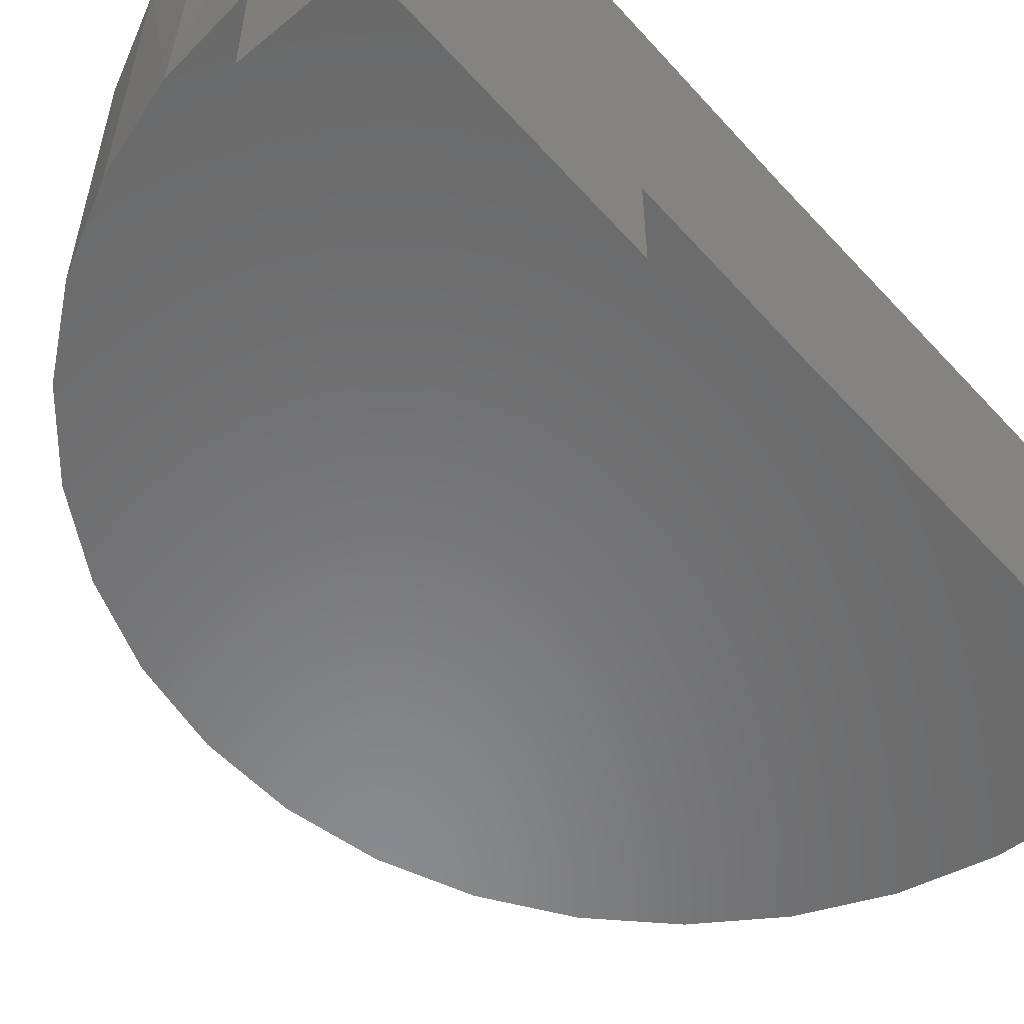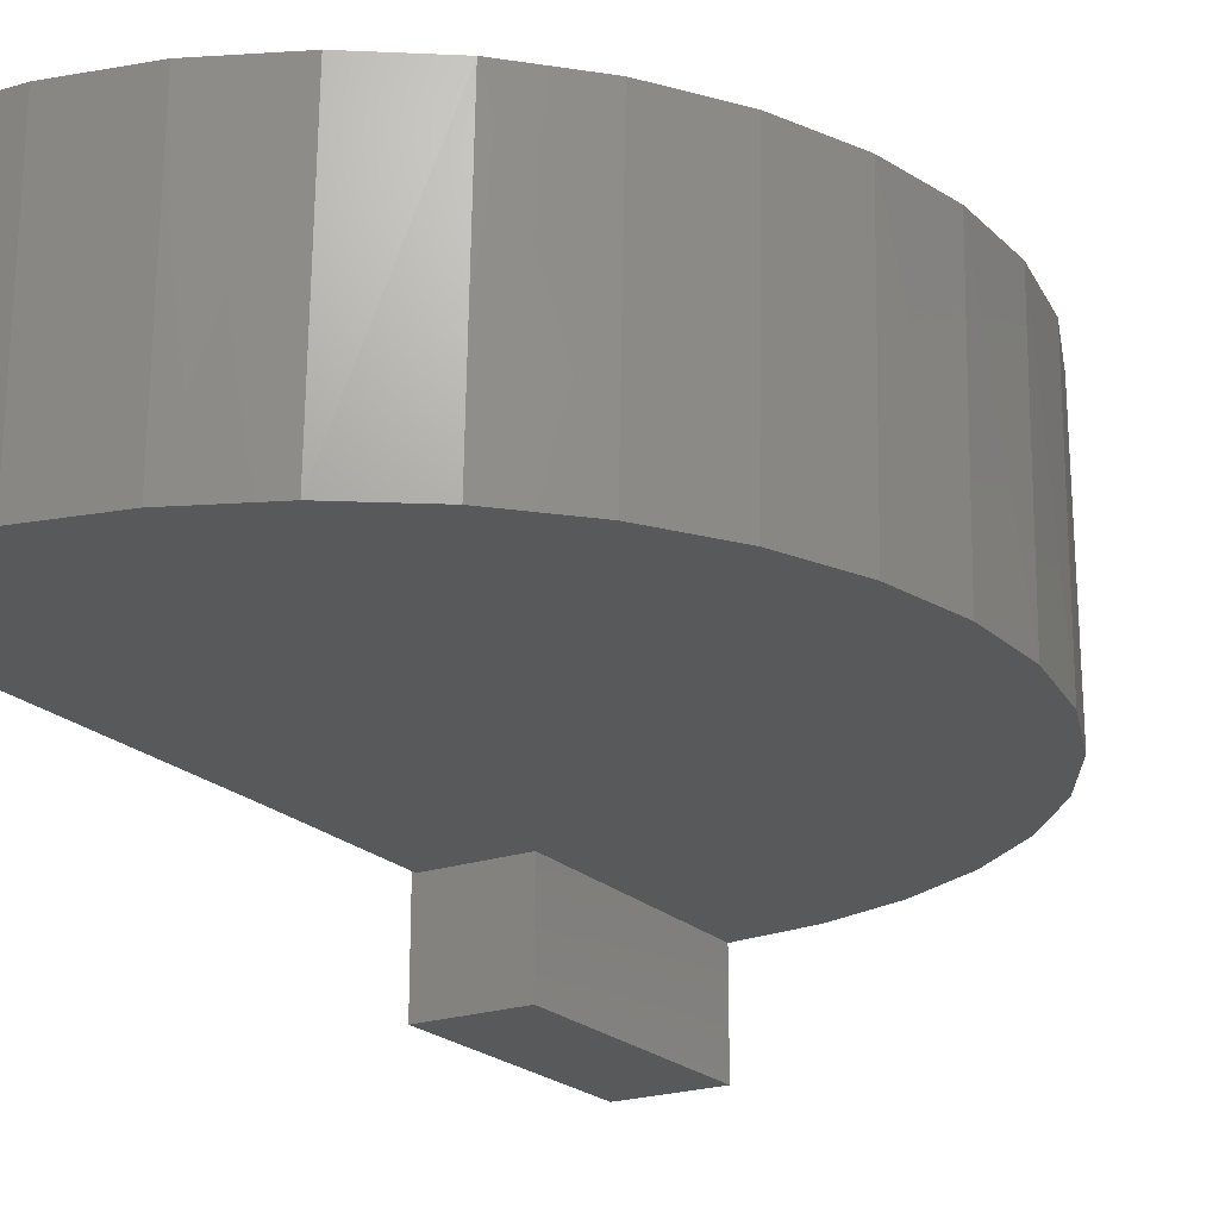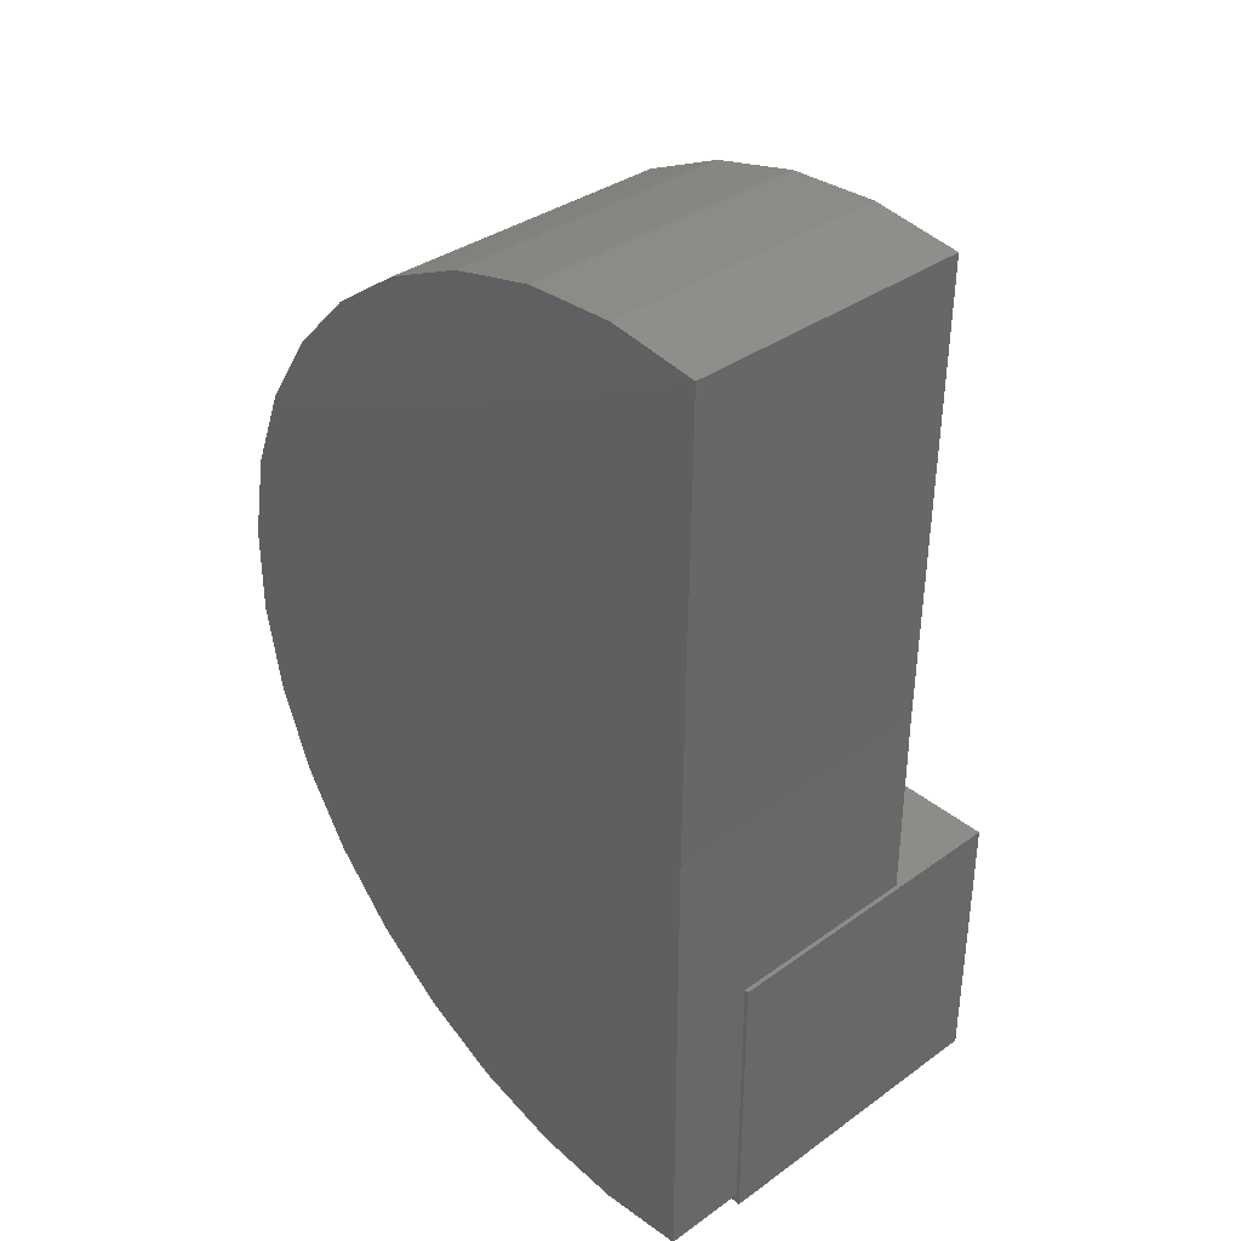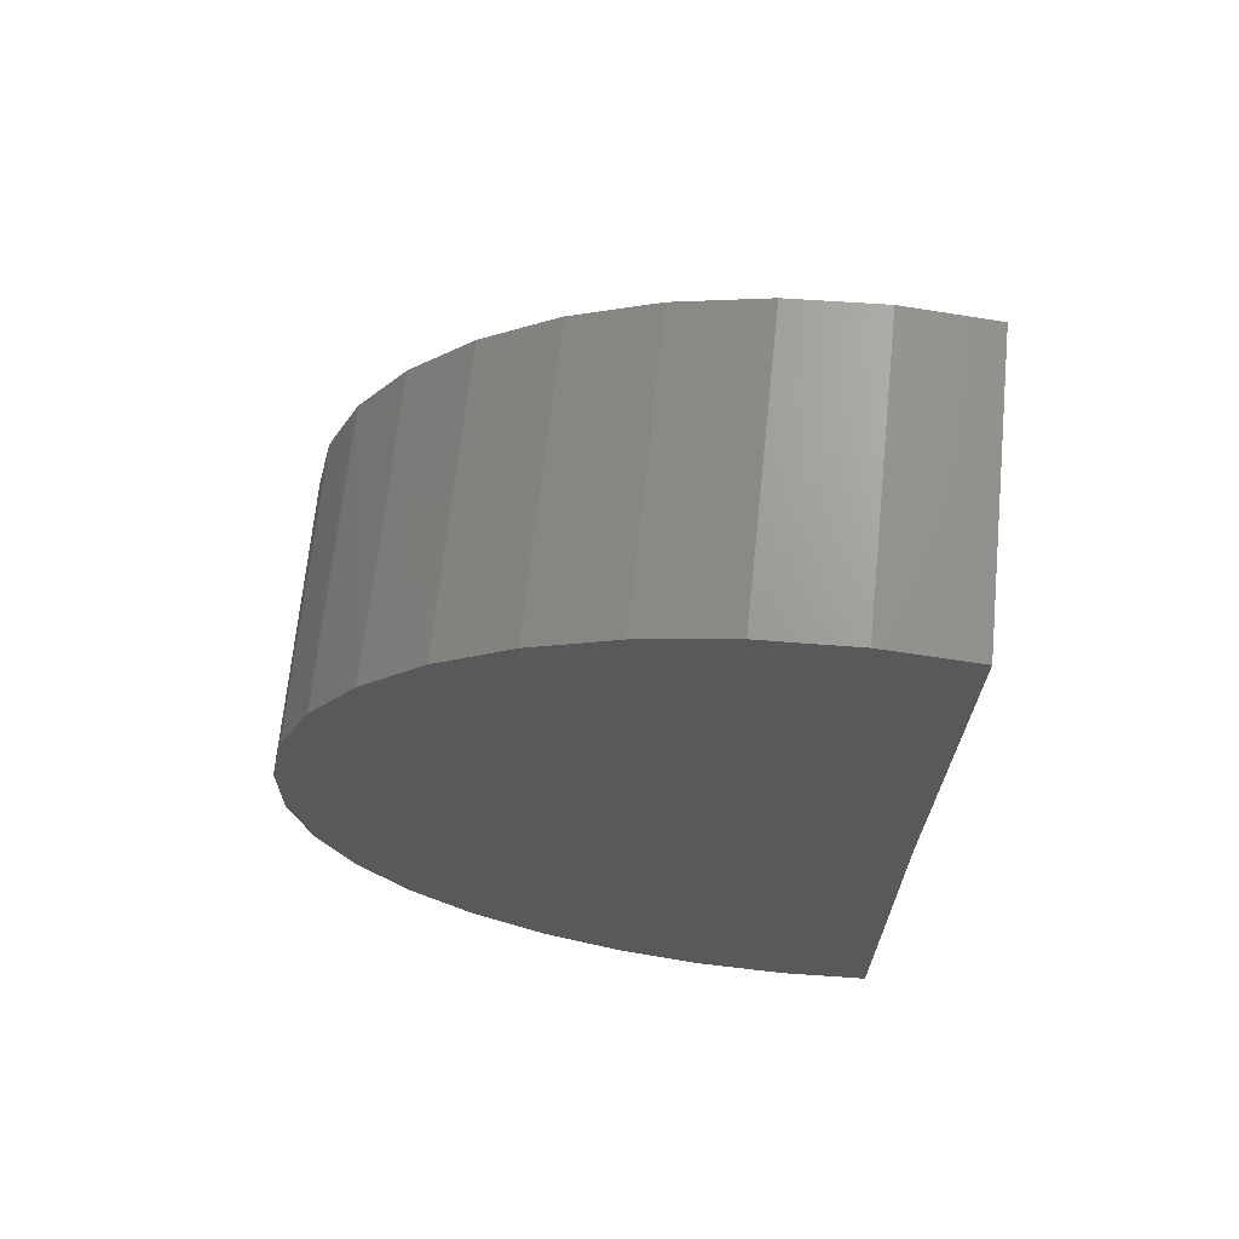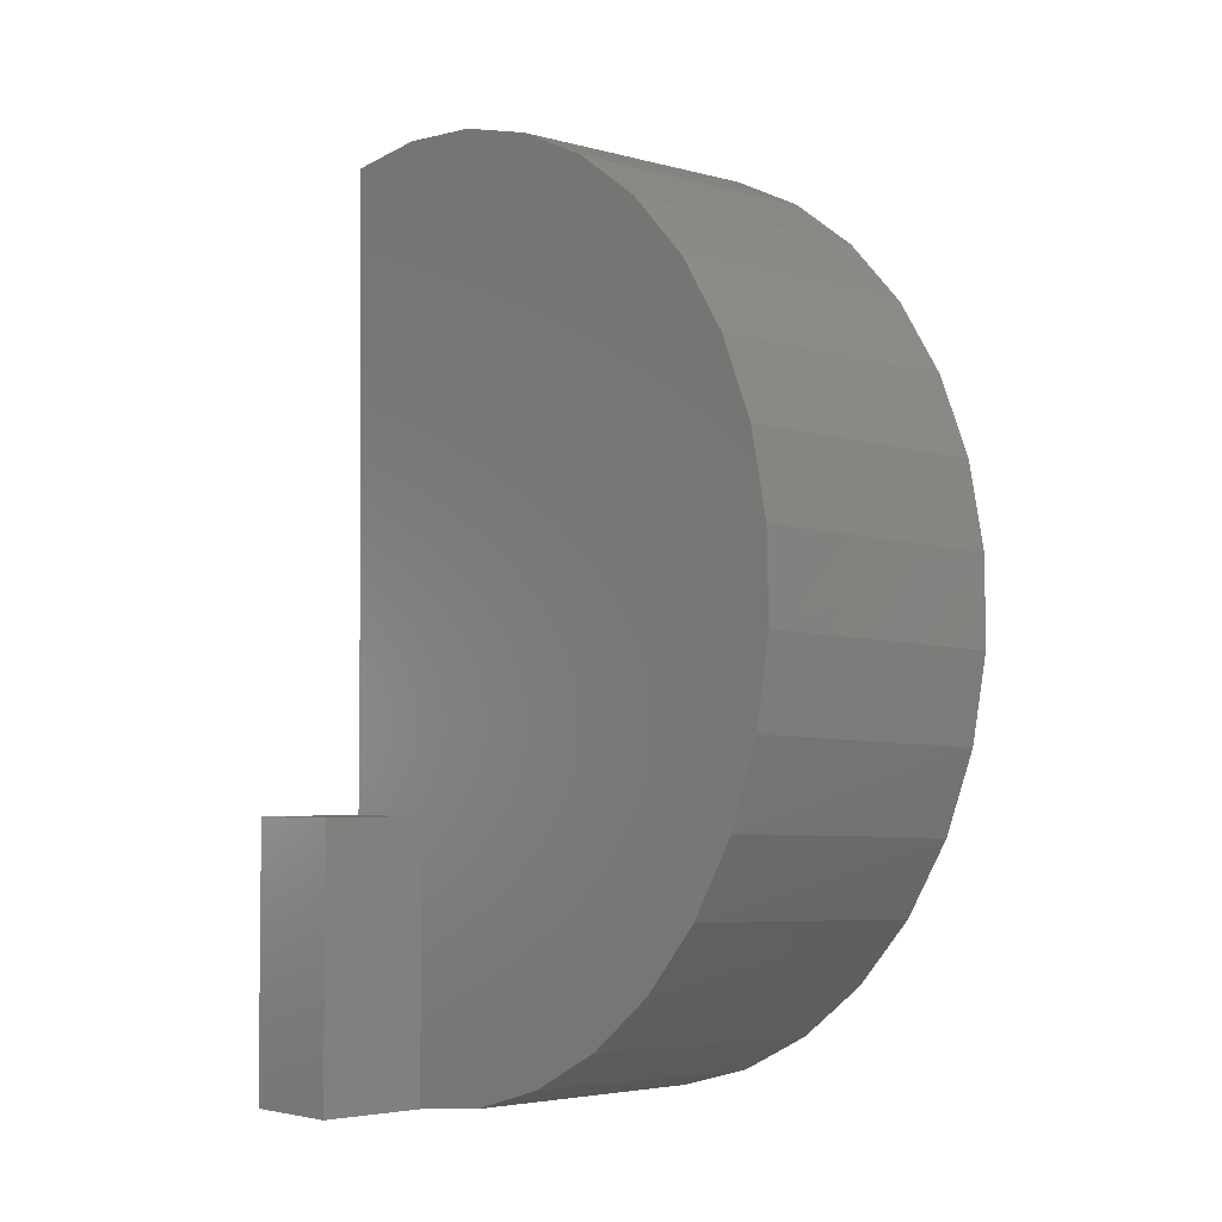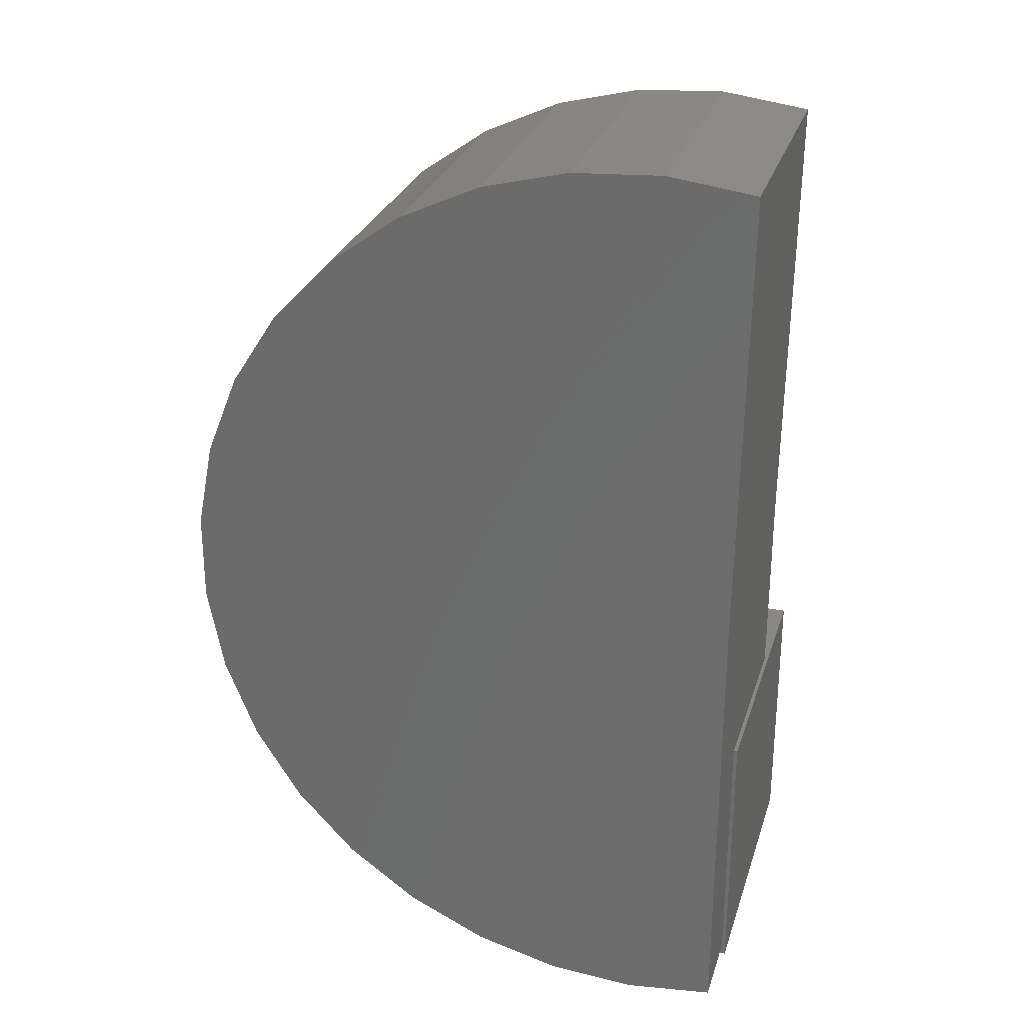
<metadata>
{"format":"stl","ext":"stl","renderer":"f3d","projection":"perspective","resolution":1024,"background":"white","views":[{"elev":-56.0,"azim":-139.0,"up":"+Y"},{"elev":-21.4,"azim":31.3,"up":"+Y"},{"elev":36.3,"azim":-133.0,"up":"+Z"},{"elev":67.7,"azim":-174.3,"up":"+Z"},{"elev":-3.9,"azim":48.0,"up":"+Z"},{"elev":27.8,"azim":-164.0,"up":"+Z"}]}
</metadata>
<code>
# stl→obj: 127 verts, 246 faces
v -0.4141 0.2344 -1.148
v -0.4141 0.2344 -0.02722
v -0.3984 0.2344 -0.02722
v -0.3984 0.2344 -1.106
v -0.2003 0.2344 -1.138
v 5.305e-08 0.2344 -1.148
v -0.4213 -0.5625 2.601
v -0.4119 -0.5625 1.843
v -0.1936 -0.5625 1.902
v 0.0319 -0.5625 1.918
v 0.6255 -0.5625 2.542
v 0.2823 -0.5625 2.627
v -0.07072 -0.5625 2.647
v 0.2563 -0.5625 1.89
v 1.482 -0.5625 1.937
v 1.236 -0.5625 2.191
v 0.947 -0.5625 2.395
v 0.01562 -0.5625 -1.148
v 0.3674 -0.5625 -1.113
v 0.7064 -0.5625 -1.012
v 1.021 -0.5625 -0.8506
v 1.3 -0.5625 -0.6335
v 0.01562 -0.5625 -0.4183
v 1.676 -0.5625 1.642
v 0.471 -0.5625 1.819
v 0.6681 -0.5625 1.709
v 1.812 -0.5625 1.316
v 0.8402 -0.5625 1.562
v 0.9809 -0.5625 1.385
v 1.886 -0.5625 0.9697
v 1.085 -0.5625 1.184
v 1.148 -0.5625 0.967
v 1.894 -0.5625 0.6163
v 1.168 -0.5625 0.7419
v 1.145 -0.5625 0.517
v 1.836 -0.5625 0.2674
v 1.079 -0.5625 0.3008
v 1.715 -0.5625 -0.06466
v 0.9719 -0.5625 0.1015
v 0.8288 -0.5625 -0.07355
v 1.534 -0.5625 -0.3685
v 0.6547 -0.5625 -0.2178
v 0.4561 -0.5625 -0.3257
v 0.2403 -0.5625 -0.3934
v -0.4141 -1.016 -1.148
v 5.305e-08 -0.5625 -1.148
v 0.01562 -1.016 -1.148
v 1.248 0.566 2.18
v 1.494 0.566 1.922
v 1.687 0.566 1.621
v 1.82 0.566 1.29
v 1.889 0.566 0.9401
v 1.891 0.566 0.5832
v 1.826 0.566 0.2323
v 1.697 0.566 -0.1004
v 1.508 0.566 -0.403
v 1.266 0.566 -0.6649
v 0.9786 0.566 -0.8768
v 0.6569 0.566 -1.031
v 0.3119 0.566 -1.123
v -0.04403 0.566 -1.148
v -0.4213 0.566 2.601
v -0.06741 0.566 2.647
v 0.2888 0.566 2.626
v 0.6349 0.566 2.539
v 0.9585 0.566 2.389
v -0.3984 0.566 -1.106
v -0.3984 0.566 0.7475
v -0.3984 -0.5625 0.7475
v -0.3984 -0.5625 -0.02722
v -0.4141 -1.016 -0.02722
v 0.01562 -1.016 -0.02722
v 0.01562 -0.5625 -0.02722
v 0.09229 -0.05469 2.138
v 0.09504 -0.05469 1.915
v 0.09229 0.05814 2.138
v 0.1094 -0.05469 0.7507
v 0.1094 0.05814 0.7507
v 1.391 0.05814 0.7586
v 1.365 -0.05469 1.017
v 1.365 0.05814 1.017
v 1.291 -0.05469 1.267
v 1.291 0.05814 1.267
v 1.172 -0.05469 1.498
v 1.172 0.05814 1.498
v 1.012 -0.05469 1.703
v 1.012 0.05814 1.703
v 0.8173 -0.05469 1.875
v 0.8173 0.05814 1.875
v 0.5935 -0.05469 2.008
v 0.5935 0.05814 2.008
v 0.349 -0.05469 2.096
v 0.349 0.05814 2.096
v 1.391 -0.05469 0.7586
v 1.368 0.05814 0.4995
v 1.368 -0.05469 0.4995
v 1.297 0.05814 0.2492
v 1.297 -0.05469 0.2492
v 1.181 0.05814 0.01642
v 1.181 -0.05469 0.01642
v 1.024 0.05814 -0.1907
v 1.024 -0.05469 -0.1907
v 0.8311 0.05814 -0.3649
v 0.8311 -0.05469 -0.3649
v 0.609 0.05814 -0.5002
v 0.609 -0.05469 -0.5002
v 0.3656 0.05814 -0.5917
v 0.3656 -0.05469 -0.5917
v 0.1094 0.05814 -0.6363
v 0.1094 -0.05469 -0.6363
v 0.1094 -0.05469 -0.4133
v 0.1094 -0.05469 -0.535
v 0.6956 -0.05469 1.689
v 0.5106 -0.05469 1.801
v 0.3081 -0.05469 1.877
v 1.086 -0.05469 1.18
v 0.9885 -0.05469 1.373
v 0.8567 -0.05469 1.545
v 0.8664 -0.05469 -0.03391
v 0.9961 -0.05469 0.1392
v 1.092 -0.05469 0.3333
v 1.15 -0.05469 0.5417
v 1.168 -0.05469 0.7572
v 1.147 -0.05469 0.9725
v 0.3219 -0.05469 -0.3732
v 0.5235 -0.05469 -0.2946
v 0.7071 -0.05469 -0.1802
f 1 2 3
f 1 3 4
f 1 4 5
f 1 5 6
f 7 8 9
f 7 9 10
f 7 10 11
f 7 11 12
f 7 12 13
f 10 14 15
f 10 15 16
f 10 16 17
f 10 17 11
f 18 19 20
f 18 20 21
f 18 21 22
f 18 22 23
f 15 14 24
f 24 14 25
f 24 25 26
f 24 26 27
f 27 26 28
f 27 28 29
f 27 29 30
f 30 29 31
f 30 31 32
f 30 32 33
f 33 32 34
f 33 34 35
f 33 35 36
f 36 35 37
f 36 37 38
f 38 37 39
f 38 39 40
f 38 40 41
f 41 40 42
f 41 42 43
f 23 22 44
f 44 22 41
f 44 41 43
f 1 6 45
f 45 6 46
f 45 46 47
f 47 46 18
f 48 15 49
f 49 15 24
f 49 24 50
f 50 24 27
f 50 27 51
f 51 27 30
f 51 30 52
f 52 30 33
f 52 33 53
f 53 33 36
f 53 36 54
f 54 36 38
f 54 38 55
f 55 38 41
f 55 41 56
f 56 41 22
f 56 22 57
f 57 22 21
f 57 21 58
f 58 21 20
f 58 20 59
f 59 20 19
f 59 19 60
f 6 5 61
f 6 61 60
f 6 60 19
f 6 19 18
f 6 18 46
f 62 7 63
f 63 7 13
f 63 13 64
f 64 13 12
f 64 12 65
f 65 12 11
f 65 11 66
f 66 11 17
f 66 17 48
f 48 17 16
f 48 16 15
f 4 67 5
f 5 67 61
f 67 68 53
f 67 53 54
f 67 54 55
f 67 55 56
f 67 56 57
f 67 57 58
f 67 58 59
f 67 59 60
f 67 60 61
f 68 62 65
f 68 65 66
f 68 66 48
f 68 48 49
f 68 49 50
f 68 50 51
f 68 51 52
f 68 52 53
f 62 63 65
f 65 63 64
f 68 69 62
f 62 69 8
f 62 8 7
f 69 68 70
f 70 68 3
f 68 67 3
f 3 67 4
f 70 3 2
f 70 2 71
f 70 71 72
f 70 72 73
f 71 2 45
f 45 2 1
f 72 71 47
f 47 71 45
f 73 72 23
f 23 72 47
f 23 47 18
f 73 40 39
f 69 34 32
f 69 32 31
f 69 31 29
f 69 29 28
f 69 28 26
f 69 26 25
f 69 25 8
f 70 73 39
f 70 39 37
f 70 37 35
f 70 35 34
f 70 34 69
f 23 44 43
f 23 43 42
f 23 42 40
f 23 40 73
f 8 25 9
f 9 25 14
f 9 14 10
f 74 75 76
f 76 75 77
f 76 77 78
f 79 80 81
f 81 80 82
f 81 82 83
f 83 82 84
f 83 84 85
f 85 84 86
f 85 86 87
f 87 86 88
f 87 88 89
f 89 88 90
f 89 90 91
f 91 90 92
f 91 92 93
f 93 92 74
f 93 74 76
f 80 79 94
f 94 79 95
f 94 95 96
f 96 95 97
f 96 97 98
f 98 97 99
f 98 99 100
f 100 99 101
f 100 101 102
f 102 101 103
f 102 103 104
f 104 103 105
f 104 105 106
f 106 105 107
f 106 107 108
f 108 107 109
f 108 109 110
f 78 109 95
f 78 95 79
f 78 79 81
f 78 81 83
f 78 83 85
f 78 85 87
f 78 87 89
f 78 89 91
f 78 91 93
f 78 93 76
f 109 107 105
f 109 105 103
f 109 103 101
f 109 101 99
f 109 99 97
f 109 97 95
f 109 78 77
f 109 77 111
f 109 111 112
f 109 112 110
f 113 114 86
f 86 114 115
f 86 115 88
f 88 115 75
f 88 75 90
f 90 75 74
f 90 74 92
f 116 117 82
f 82 117 118
f 82 118 84
f 84 118 113
f 84 113 86
f 119 120 100
f 100 120 121
f 100 121 98
f 98 121 122
f 98 122 96
f 96 122 123
f 96 123 94
f 94 123 124
f 94 124 80
f 80 124 116
f 80 116 82
f 125 126 104
f 104 126 127
f 104 127 102
f 102 127 119
f 102 119 100
f 112 111 106
f 106 111 125
f 106 125 104
f 112 106 110
f 110 106 108
f 77 75 115
f 77 115 114
f 77 114 113
f 77 113 118
f 77 118 117
f 77 117 116
f 77 116 124
f 77 124 123
f 77 123 122
f 77 122 111
f 111 122 121
f 111 121 120
f 111 120 119
f 111 119 127
f 111 127 126
f 111 126 125

</code>
